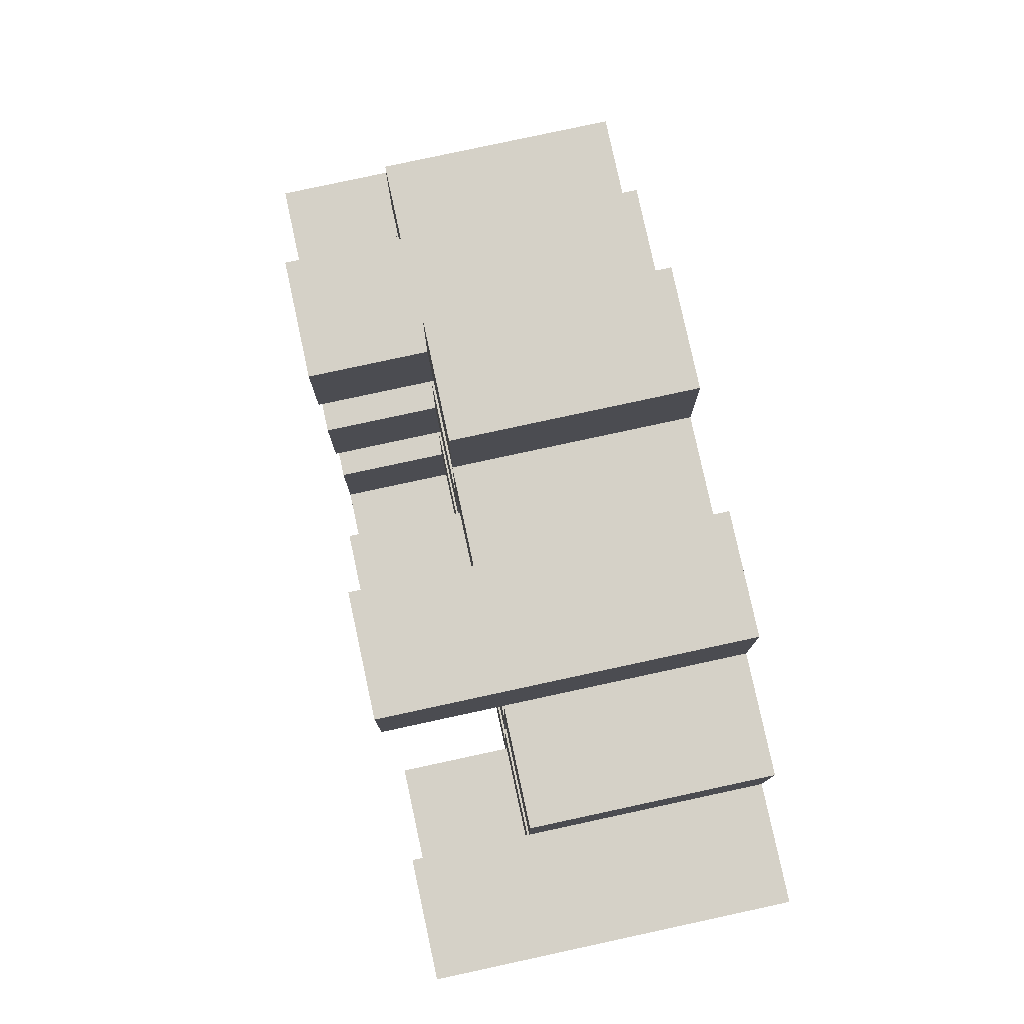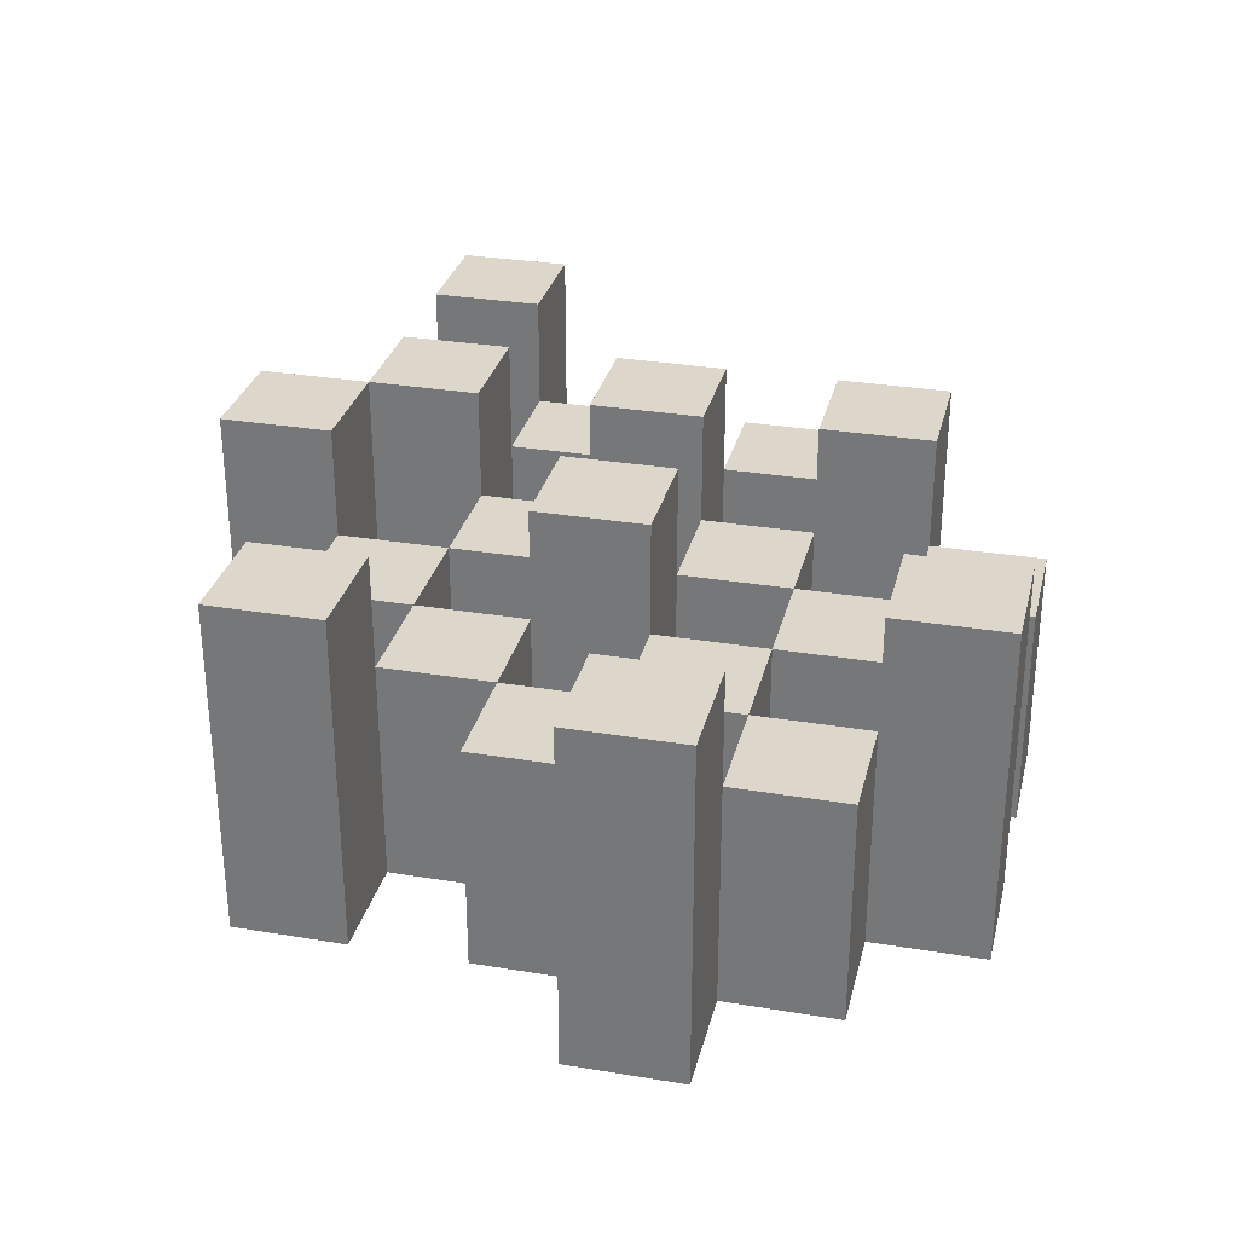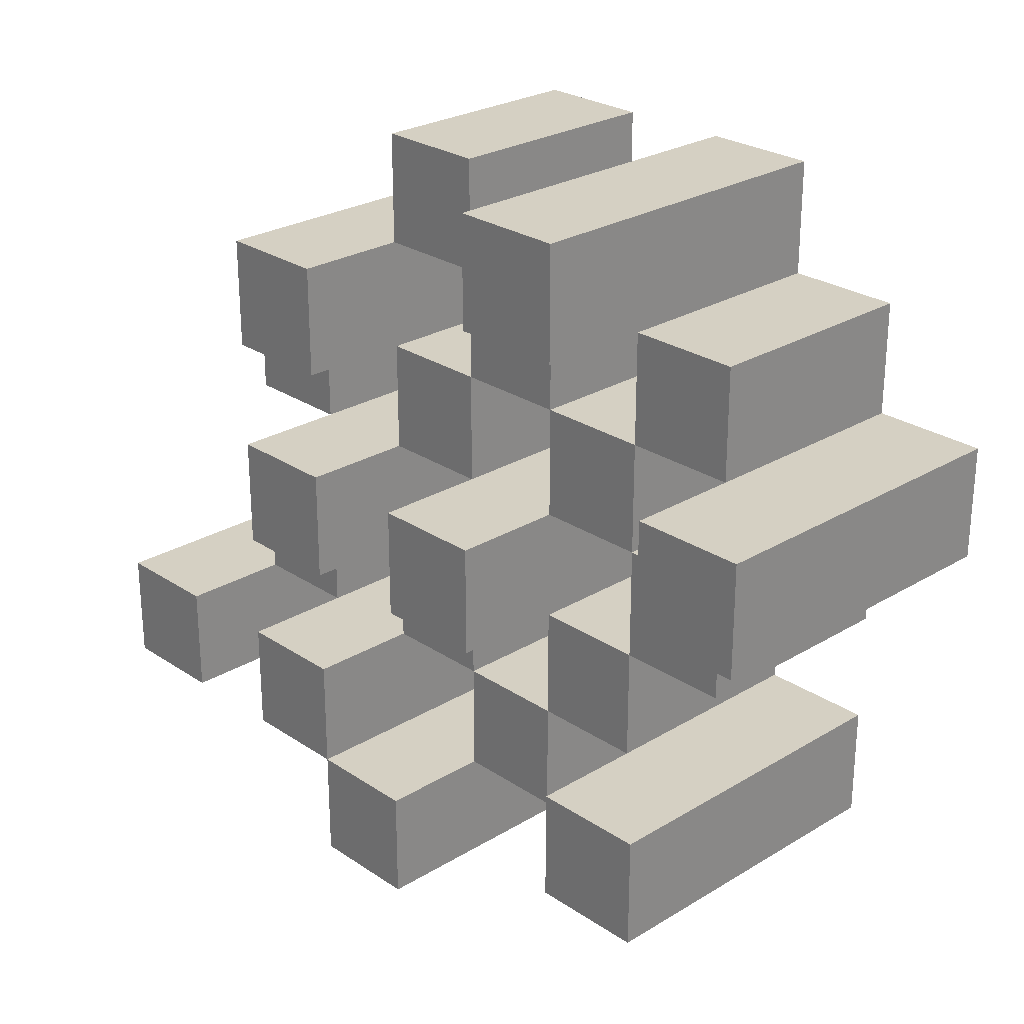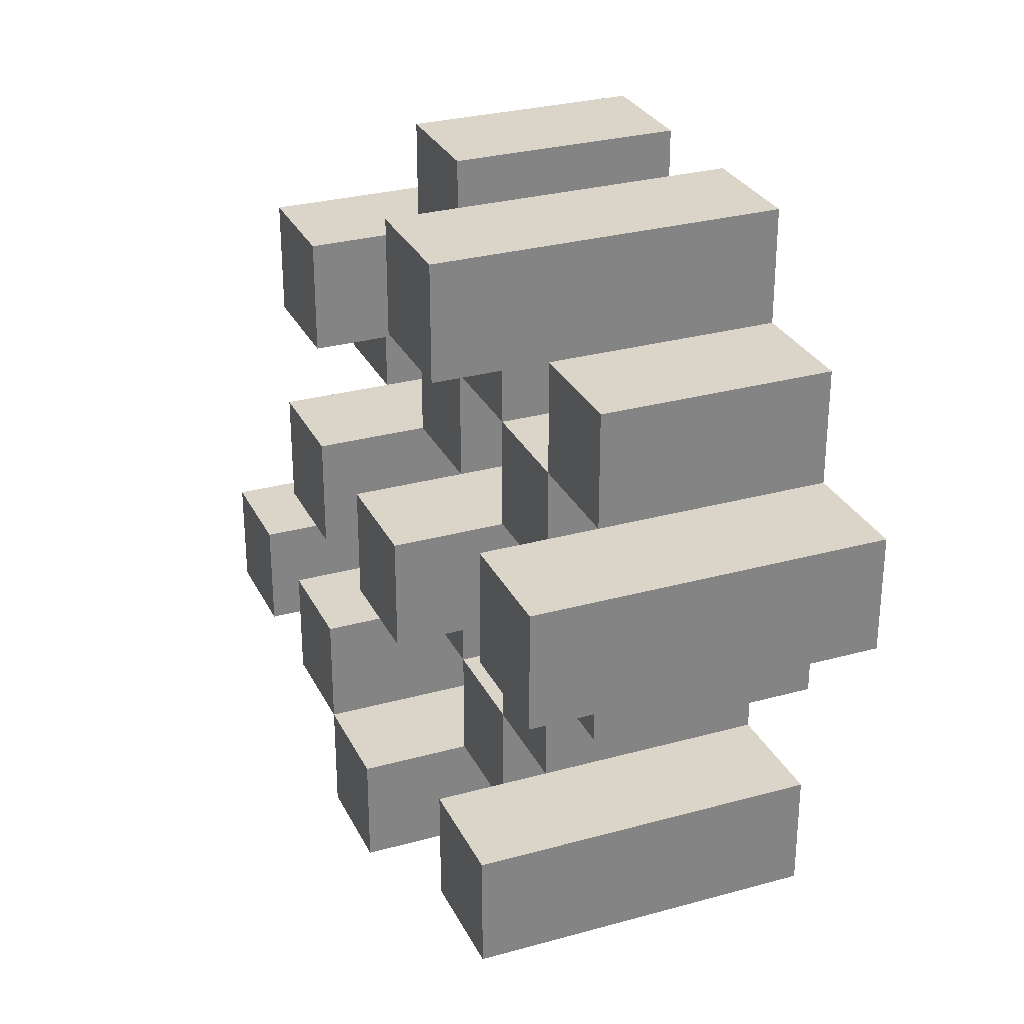
<metadata>
{"format":"obj","ext":"obj","renderer":"f3d","projection":"perspective","resolution":1024,"background":"white","views":[{"elev":79.2,"azim":-102.2,"up":"+Z"},{"elev":30.5,"azim":-76.5,"up":"+Y"},{"elev":26.2,"azim":-133.6,"up":"+Z"},{"elev":29.1,"azim":-112.3,"up":"+Z"}]}
</metadata>
<code>
o
v 30.6 0.9 23.6
v 30.6 0.9 23.5
v 30.6 1.2 23.6
v 30.6 1.2 23.5
v 30.7 0.9 23.7
v 30.7 0.9 23.6
v 30.7 0.9 23.5
v 30.7 0.9 23.4
v 30.7 0.9 23.3
v 30.7 0.9 23.2
v 30.7 1.1 23.7
v 30.7 1.1 23.6
v 30.7 1.1 23.5
v 30.7 1.1 23.4
v 30.7 1.2 23.3
v 30.7 1.2 23.2
v 30.8 0.9 23.8
v 30.8 0.9 23.7
v 30.8 0.9 23.6
v 30.8 0.9 23.5
v 30.8 0.9 23.4
v 30.8 0.9 23.3
v 30.8 1.1 23.7
v 30.8 1.1 23.6
v 30.8 1.1 23.5
v 30.8 1.1 23.4
v 30.8 1.1 23.3
v 30.8 1.2 23.8
v 30.8 1.2 23.7
v 30.9 0.9 23.7
v 30.9 0.9 23.6
v 30.9 0.9 23.5
v 30.9 0.9 23.4
v 30.9 0.9 23.3
v 30.9 0.9 23.2
v 30.9 1.1 23.7
v 30.9 1.1 23.6
v 30.9 1.1 23.5
v 30.9 1.1 23.4
v 30.9 1.1 23.3
v 30.9 1.1 23.2
v 30.9 1.2 23.5
v 30.9 1.2 23.4
v 31 0.9 23.8
v 31 0.9 23.7
v 31 0.9 23.6
v 31 0.9 23.5
v 31 0.9 23.4
v 31 0.9 23.3
v 31 0.9 23.2
v 31 0.9 23.1
v 31 1.1 23.8
v 31 1.1 23.7
v 31 1.1 23.6
v 31 1.1 23.5
v 31 1.1 23.4
v 31 1.1 23.3
v 31 1.1 23.2
v 31 1.2 23.2
v 31 1.2 23.1
v 31.1 0.9 23.7
v 31.1 0.9 23.6
v 31.1 0.9 23.5
v 31.1 0.9 23.4
v 31.1 0.9 23.3
v 31.1 0.9 23.2
v 31.1 1.1 23.7
v 31.1 1.1 23.6
v 31.1 1.1 23.5
v 31.1 1.1 23.4
v 31.1 1.1 23.3
v 31.1 1.2 23.7
v 31.1 1.2 23.6
v 31.1 1.2 23.5
v 31.1 1.2 23.4
v 31.1 1.2 23.3
v 31.1 1.2 23.2
v 31.2 0.9 23.6
v 31.2 0.9 23.5
v 31.2 0.9 23.4
v 31.2 0.9 23.3
v 31.2 1.1 23.6
v 31.2 1.1 23.5
v 31.2 1.1 23.4
v 31.2 1.1 23.3
v 31.3 0.9 23.3
v 31.3 0.9 23.2
v 31.3 1.1 23.3
v 31.3 1.2 23.3
v 31.3 1.2 23.2
v 30.7 0.9 23.6
v 30.7 0.9 23.5
v 30.7 1.1 23.6
v 30.7 1.1 23.5
v 30.7 1.2 23.6
v 30.7 1.2 23.5
v 30.8 0.9 23.7
v 30.8 0.9 23.6
v 30.8 0.9 23.5
v 30.8 0.9 23.4
v 30.8 0.9 23.3
v 30.8 0.9 23.2
v 30.8 1.1 23.7
v 30.8 1.1 23.6
v 30.8 1.1 23.5
v 30.8 1.1 23.4
v 30.8 1.1 23.3
v 30.8 1.2 23.3
v 30.8 1.2 23.2
v 30.9 0.9 23.8
v 30.9 0.9 23.7
v 30.9 0.9 23.6
v 30.9 0.9 23.5
v 30.9 0.9 23.4
v 30.9 0.9 23.3
v 30.9 1.1 23.7
v 30.9 1.1 23.6
v 30.9 1.1 23.5
v 30.9 1.1 23.4
v 30.9 1.1 23.3
v 30.9 1.2 23.8
v 30.9 1.2 23.7
v 31 0.9 23.7
v 31 0.9 23.6
v 31 0.9 23.5
v 31 0.9 23.4
v 31 0.9 23.3
v 31 0.9 23.2
v 31 1.1 23.7
v 31 1.1 23.6
v 31 1.1 23.5
v 31 1.1 23.4
v 31 1.1 23.3
v 31 1.1 23.2
v 31 1.2 23.5
v 31 1.2 23.4
v 31.1 0.9 23.8
v 31.1 0.9 23.7
v 31.1 0.9 23.6
v 31.1 0.9 23.5
v 31.1 0.9 23.4
v 31.1 0.9 23.3
v 31.1 0.9 23.2
v 31.1 0.9 23.1
v 31.1 1.1 23.8
v 31.1 1.1 23.7
v 31.1 1.1 23.6
v 31.1 1.1 23.5
v 31.1 1.1 23.4
v 31.1 1.1 23.3
v 31.1 1.2 23.2
v 31.1 1.2 23.1
v 31.2 0.9 23.7
v 31.2 0.9 23.6
v 31.2 0.9 23.5
v 31.2 0.9 23.4
v 31.2 0.9 23.3
v 31.2 0.9 23.2
v 31.2 1.1 23.6
v 31.2 1.1 23.5
v 31.2 1.1 23.4
v 31.2 1.1 23.3
v 31.2 1.2 23.7
v 31.2 1.2 23.6
v 31.2 1.2 23.5
v 31.2 1.2 23.4
v 31.2 1.2 23.3
v 31.2 1.2 23.2
v 31.3 0.9 23.6
v 31.3 0.9 23.5
v 31.3 0.9 23.4
v 31.3 0.9 23.3
v 31.3 1.1 23.6
v 31.3 1.1 23.5
v 31.3 1.1 23.4
v 31.3 1.1 23.3
v 31.4 0.9 23.3
v 31.4 0.9 23.2
v 31.4 1.2 23.3
v 31.4 1.2 23.2
v 30.8 0.9 23.8
v 30.8 1.2 23.8
v 30.9 0.9 23.8
v 30.9 1.2 23.8
v 31 0.9 23.8
v 31 1.1 23.8
v 31.1 0.9 23.8
v 31.1 1.1 23.8
v 30.7 0.9 23.7
v 30.7 1.1 23.7
v 30.8 0.9 23.7
v 30.8 1.1 23.7
v 30.9 0.9 23.7
v 30.9 1.1 23.7
v 31 0.9 23.7
v 31 1.1 23.7
v 31.1 0.9 23.7
v 31.1 1.1 23.7
v 31.1 1.2 23.7
v 31.2 0.9 23.7
v 31.2 1.2 23.7
v 30.6 0.9 23.6
v 30.6 1.2 23.6
v 30.7 0.9 23.6
v 30.7 1.1 23.6
v 30.7 1.2 23.6
v 30.8 0.9 23.6
v 30.8 1.1 23.6
v 30.9 0.9 23.6
v 30.9 1.1 23.6
v 31 0.9 23.6
v 31 1.1 23.6
v 31.1 0.9 23.6
v 31.1 1.1 23.6
v 31.2 0.9 23.6
v 31.2 1.1 23.6
v 31.3 0.9 23.6
v 31.3 1.1 23.6
v 30.7 0.9 23.5
v 30.7 1.1 23.5
v 30.8 0.9 23.5
v 30.8 1.1 23.5
v 30.9 0.9 23.5
v 30.9 1.1 23.5
v 30.9 1.2 23.5
v 31 0.9 23.5
v 31 1.1 23.5
v 31 1.2 23.5
v 31.1 0.9 23.5
v 31.1 1.1 23.5
v 31.1 1.2 23.5
v 31.2 0.9 23.5
v 31.2 1.1 23.5
v 31.2 1.2 23.5
v 30.8 0.9 23.4
v 30.8 1.1 23.4
v 30.9 0.9 23.4
v 30.9 1.1 23.4
v 31 0.9 23.4
v 31 1.1 23.4
v 31.1 0.9 23.4
v 31.1 1.1 23.4
v 31.2 0.9 23.4
v 31.2 1.1 23.4
v 31.3 0.9 23.4
v 31.3 1.1 23.4
v 30.7 0.9 23.3
v 30.7 1.2 23.3
v 30.8 0.9 23.3
v 30.8 1.1 23.3
v 30.8 1.2 23.3
v 30.9 0.9 23.3
v 30.9 1.1 23.3
v 31 0.9 23.3
v 31 1.1 23.3
v 31.1 0.9 23.3
v 31.1 1.1 23.3
v 31.1 1.2 23.3
v 31.2 0.9 23.3
v 31.2 1.1 23.3
v 31.2 1.2 23.3
v 31.3 0.9 23.3
v 31.3 1.1 23.3
v 31.3 1.2 23.3
v 31.4 0.9 23.3
v 31.4 1.2 23.3
v 31 0.9 23.2
v 31 1.1 23.2
v 31 1.2 23.2
v 31.1 0.9 23.2
v 31.1 1.2 23.2
v 30.8 0.9 23.7
v 30.8 1.1 23.7
v 30.8 1.2 23.7
v 30.9 0.9 23.7
v 30.9 1.1 23.7
v 30.9 1.2 23.7
v 31 0.9 23.7
v 31 1.1 23.7
v 31.1 0.9 23.7
v 31.1 1.1 23.7
v 30.7 0.9 23.6
v 30.7 1.1 23.6
v 30.8 0.9 23.6
v 30.8 1.1 23.6
v 30.9 0.9 23.6
v 30.9 1.1 23.6
v 31 0.9 23.6
v 31 1.1 23.6
v 31.1 0.9 23.6
v 31.1 1.1 23.6
v 31.1 1.2 23.6
v 31.2 0.9 23.6
v 31.2 1.1 23.6
v 31.2 1.2 23.6
v 30.6 0.9 23.5
v 30.6 1.2 23.5
v 30.7 0.9 23.5
v 30.7 1.1 23.5
v 30.7 1.2 23.5
v 30.8 0.9 23.5
v 30.8 1.1 23.5
v 30.9 0.9 23.5
v 30.9 1.1 23.5
v 31 0.9 23.5
v 31 1.1 23.5
v 31.1 0.9 23.5
v 31.1 1.1 23.5
v 31.2 0.9 23.5
v 31.2 1.1 23.5
v 31.3 0.9 23.5
v 31.3 1.1 23.5
v 30.7 0.9 23.4
v 30.7 1.1 23.4
v 30.8 0.9 23.4
v 30.8 1.1 23.4
v 30.9 0.9 23.4
v 30.9 1.1 23.4
v 30.9 1.2 23.4
v 31 0.9 23.4
v 31 1.1 23.4
v 31 1.2 23.4
v 31.1 0.9 23.4
v 31.1 1.1 23.4
v 31.1 1.2 23.4
v 31.2 0.9 23.4
v 31.2 1.1 23.4
v 31.2 1.2 23.4
v 30.8 0.9 23.3
v 30.8 1.1 23.3
v 30.9 0.9 23.3
v 30.9 1.1 23.3
v 31 0.9 23.3
v 31 1.1 23.3
v 31.1 0.9 23.3
v 31.1 1.1 23.3
v 31.2 0.9 23.3
v 31.2 1.1 23.3
v 31.3 0.9 23.3
v 31.3 1.1 23.3
v 30.7 0.9 23.2
v 30.7 1.2 23.2
v 30.8 0.9 23.2
v 30.8 1.2 23.2
v 30.9 0.9 23.2
v 30.9 1.1 23.2
v 31 0.9 23.2
v 31 1.1 23.2
v 31.1 0.9 23.2
v 31.1 1.2 23.2
v 31.2 0.9 23.2
v 31.2 1.2 23.2
v 31.3 0.9 23.2
v 31.3 1.2 23.2
v 31.4 0.9 23.2
v 31.4 1.2 23.2
v 31 0.9 23.1
v 31 1.2 23.1
v 31.1 0.9 23.1
v 31.1 1.2 23.1
v 30.8 0.9 23.8
v 30.9 0.9 23.8
v 31 0.9 23.8
v 31.1 0.9 23.8
v 30.7 0.9 23.7
v 30.8 0.9 23.7
v 30.9 0.9 23.7
v 31 0.9 23.7
v 31.1 0.9 23.7
v 31.2 0.9 23.7
v 30.6 0.9 23.6
v 30.7 0.9 23.6
v 30.8 0.9 23.6
v 30.9 0.9 23.6
v 31 0.9 23.6
v 31.1 0.9 23.6
v 31.2 0.9 23.6
v 31.3 0.9 23.6
v 30.6 0.9 23.5
v 30.7 0.9 23.5
v 30.8 0.9 23.5
v 30.9 0.9 23.5
v 31 0.9 23.5
v 31.1 0.9 23.5
v 31.2 0.9 23.5
v 31.3 0.9 23.5
v 30.7 0.9 23.4
v 30.8 0.9 23.4
v 30.9 0.9 23.4
v 31 0.9 23.4
v 31.1 0.9 23.4
v 31.2 0.9 23.4
v 31.3 0.9 23.4
v 30.7 0.9 23.3
v 30.8 0.9 23.3
v 30.9 0.9 23.3
v 31 0.9 23.3
v 31.1 0.9 23.3
v 31.2 0.9 23.3
v 31.3 0.9 23.3
v 31.4 0.9 23.3
v 30.7 0.9 23.2
v 30.8 0.9 23.2
v 30.9 0.9 23.2
v 31 0.9 23.2
v 31.1 0.9 23.2
v 31.2 0.9 23.2
v 31.3 0.9 23.2
v 31.4 0.9 23.2
v 31 0.9 23.1
v 31.1 0.9 23.1
v 31 1.1 23.8
v 31.1 1.1 23.8
v 30.7 1.1 23.7
v 30.8 1.1 23.7
v 30.9 1.1 23.7
v 31 1.1 23.7
v 31.1 1.1 23.7
v 30.7 1.1 23.6
v 30.8 1.1 23.6
v 30.9 1.1 23.6
v 31 1.1 23.6
v 31.1 1.1 23.6
v 31.2 1.1 23.6
v 31.3 1.1 23.6
v 30.7 1.1 23.5
v 30.8 1.1 23.5
v 30.9 1.1 23.5
v 31 1.1 23.5
v 31.1 1.1 23.5
v 31.2 1.1 23.5
v 31.3 1.1 23.5
v 30.7 1.1 23.4
v 30.8 1.1 23.4
v 30.9 1.1 23.4
v 31 1.1 23.4
v 31.1 1.1 23.4
v 31.2 1.1 23.4
v 31.3 1.1 23.4
v 30.8 1.1 23.3
v 30.9 1.1 23.3
v 31 1.1 23.3
v 31.1 1.1 23.3
v 31.2 1.1 23.3
v 31.3 1.1 23.3
v 30.9 1.1 23.2
v 31 1.1 23.2
v 30.8 1.2 23.8
v 30.9 1.2 23.8
v 30.8 1.2 23.7
v 30.9 1.2 23.7
v 31.1 1.2 23.7
v 31.2 1.2 23.7
v 30.6 1.2 23.6
v 30.7 1.2 23.6
v 31.1 1.2 23.6
v 31.2 1.2 23.6
v 30.6 1.2 23.5
v 30.7 1.2 23.5
v 30.9 1.2 23.5
v 31 1.2 23.5
v 31.1 1.2 23.5
v 31.2 1.2 23.5
v 30.9 1.2 23.4
v 31 1.2 23.4
v 31.1 1.2 23.4
v 31.2 1.2 23.4
v 30.7 1.2 23.3
v 30.8 1.2 23.3
v 31.1 1.2 23.3
v 31.2 1.2 23.3
v 31.3 1.2 23.3
v 31.4 1.2 23.3
v 30.7 1.2 23.2
v 30.8 1.2 23.2
v 31 1.2 23.2
v 31.1 1.2 23.2
v 31.2 1.2 23.2
v 31.3 1.2 23.2
v 31.4 1.2 23.2
v 31 1.2 23.1
v 31.1 1.2 23.1
f 3 2 1
f 4 2 3
f 11 6 5
f 12 6 11
f 13 8 7
f 14 8 13
f 15 10 9
f 16 10 15
f 23 18 17
f 24 20 19
f 25 20 24
f 26 22 21
f 27 22 26
f 28 23 17
f 29 23 28
f 36 31 30
f 37 31 36
f 38 33 32
f 39 33 38
f 40 35 34
f 41 35 40
f 42 39 38
f 43 39 42
f 52 45 44
f 53 45 52
f 54 47 46
f 55 47 54
f 56 49 48
f 57 49 56
f 58 51 50
f 59 51 58
f 60 51 59
f 67 62 61
f 68 62 67
f 69 64 63
f 70 64 69
f 71 66 65
f 72 68 67
f 73 68 72
f 74 70 69
f 75 70 74
f 76 66 71
f 77 66 76
f 82 79 78
f 83 79 82
f 84 81 80
f 85 81 84
f 88 87 86
f 89 87 88
f 90 87 89
f 91 92 93
f 93 92 94
f 93 94 95
f 95 94 96
f 97 98 103
f 103 98 104
f 99 100 105
f 105 100 106
f 101 102 107
f 107 102 108
f 108 102 109
f 110 111 116
f 112 113 117
f 117 113 118
f 114 115 119
f 119 115 120
f 110 116 121
f 121 116 122
f 123 124 129
f 129 124 130
f 125 126 131
f 131 126 132
f 127 128 133
f 133 128 134
f 131 132 135
f 135 132 136
f 137 138 145
f 145 138 146
f 139 140 147
f 147 140 148
f 141 142 149
f 149 142 150
f 143 144 151
f 151 144 152
f 153 154 159
f 155 156 160
f 160 156 161
f 157 158 162
f 153 159 163
f 163 159 164
f 160 161 165
f 165 161 166
f 162 158 167
f 167 158 168
f 169 170 173
f 173 170 174
f 171 172 175
f 175 172 176
f 177 178 179
f 179 178 180
f 183 182 181
f 184 182 183
f 187 186 185
f 188 186 187
f 191 190 189
f 192 190 191
f 195 194 193
f 196 194 195
f 200 198 197
f 200 199 198
f 201 199 200
f 204 203 202
f 205 203 204
f 206 203 205
f 209 208 207
f 210 208 209
f 213 212 211
f 214 212 213
f 217 216 215
f 218 216 217
f 221 220 219
f 222 220 221
f 226 224 223
f 226 225 224
f 227 225 226
f 228 225 227
f 232 230 229
f 232 231 230
f 233 231 232
f 234 231 233
f 237 236 235
f 238 236 237
f 241 240 239
f 242 240 241
f 245 244 243
f 246 244 245
f 249 248 247
f 250 248 249
f 251 248 250
f 254 253 252
f 255 253 254
f 259 257 256
f 259 258 257
f 260 258 259
f 261 258 260
f 265 263 262
f 265 264 263
f 266 264 265
f 270 268 267
f 270 269 268
f 271 269 270
f 272 273 275
f 273 274 275
f 275 274 276
f 276 274 277
f 278 279 280
f 280 279 281
f 282 283 284
f 284 283 285
f 286 287 288
f 288 287 289
f 290 291 293
f 291 292 293
f 293 292 294
f 294 292 295
f 296 297 298
f 298 297 299
f 299 297 300
f 301 302 303
f 303 302 304
f 305 306 307
f 307 306 308
f 309 310 311
f 311 310 312
f 313 314 315
f 315 314 316
f 317 318 320
f 318 319 320
f 320 319 321
f 321 319 322
f 323 324 326
f 324 325 326
f 326 325 327
f 327 325 328
f 329 330 331
f 331 330 332
f 333 334 335
f 335 334 336
f 337 338 339
f 339 338 340
f 341 342 343
f 343 342 344
f 345 346 347
f 347 346 348
f 349 350 351
f 351 350 352
f 353 354 355
f 355 354 356
f 357 358 359
f 359 358 360
f 366 362 361
f 367 362 366
f 368 364 363
f 369 364 368
f 372 366 365
f 373 366 372
f 374 368 367
f 375 368 374
f 376 370 369
f 377 370 376
f 379 372 371
f 380 372 379
f 381 374 373
f 382 374 381
f 383 376 375
f 384 376 383
f 385 378 377
f 386 378 385
f 387 381 380
f 388 381 387
f 389 383 382
f 390 383 389
f 391 385 384
f 392 385 391
f 395 389 388
f 396 389 395
f 397 391 390
f 398 391 397
f 399 393 392
f 400 393 399
f 402 395 394
f 403 395 402
f 404 397 396
f 405 397 404
f 406 399 398
f 407 399 406
f 408 401 400
f 409 401 408
f 410 406 405
f 411 406 410
f 412 413 417
f 417 413 418
f 414 415 419
f 419 415 420
f 416 417 421
f 421 417 422
f 420 421 427
f 427 421 428
f 422 423 429
f 429 423 430
f 424 425 431
f 431 425 432
f 426 427 433
f 433 427 434
f 434 435 440
f 440 435 441
f 436 437 442
f 442 437 443
f 438 439 444
f 444 439 445
f 441 442 446
f 446 442 447
f 448 449 450
f 450 449 451
f 452 453 456
f 456 453 457
f 454 455 458
f 458 455 459
f 460 461 464
f 464 461 465
f 462 463 466
f 466 463 467
f 468 469 474
f 474 469 475
f 470 471 477
f 477 471 478
f 472 473 479
f 479 473 480
f 476 477 481
f 481 477 482

</code>
